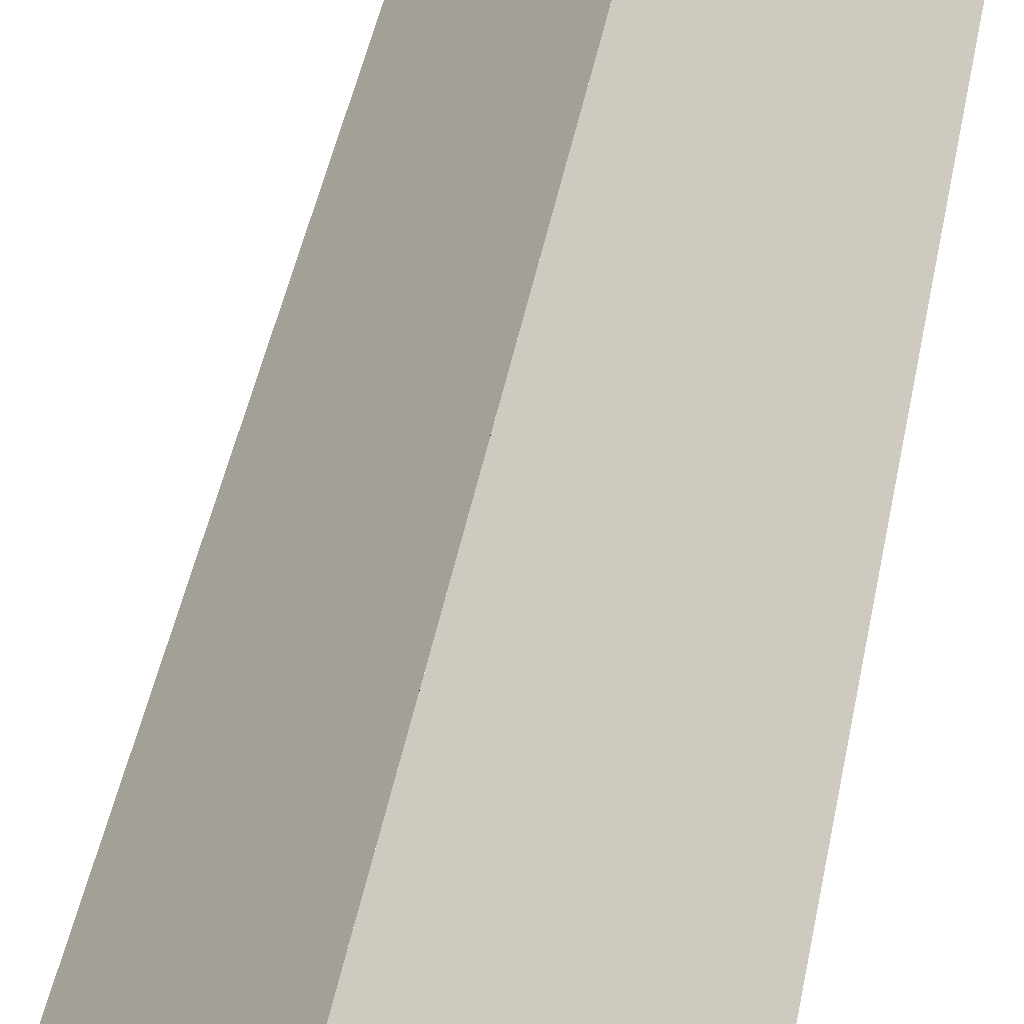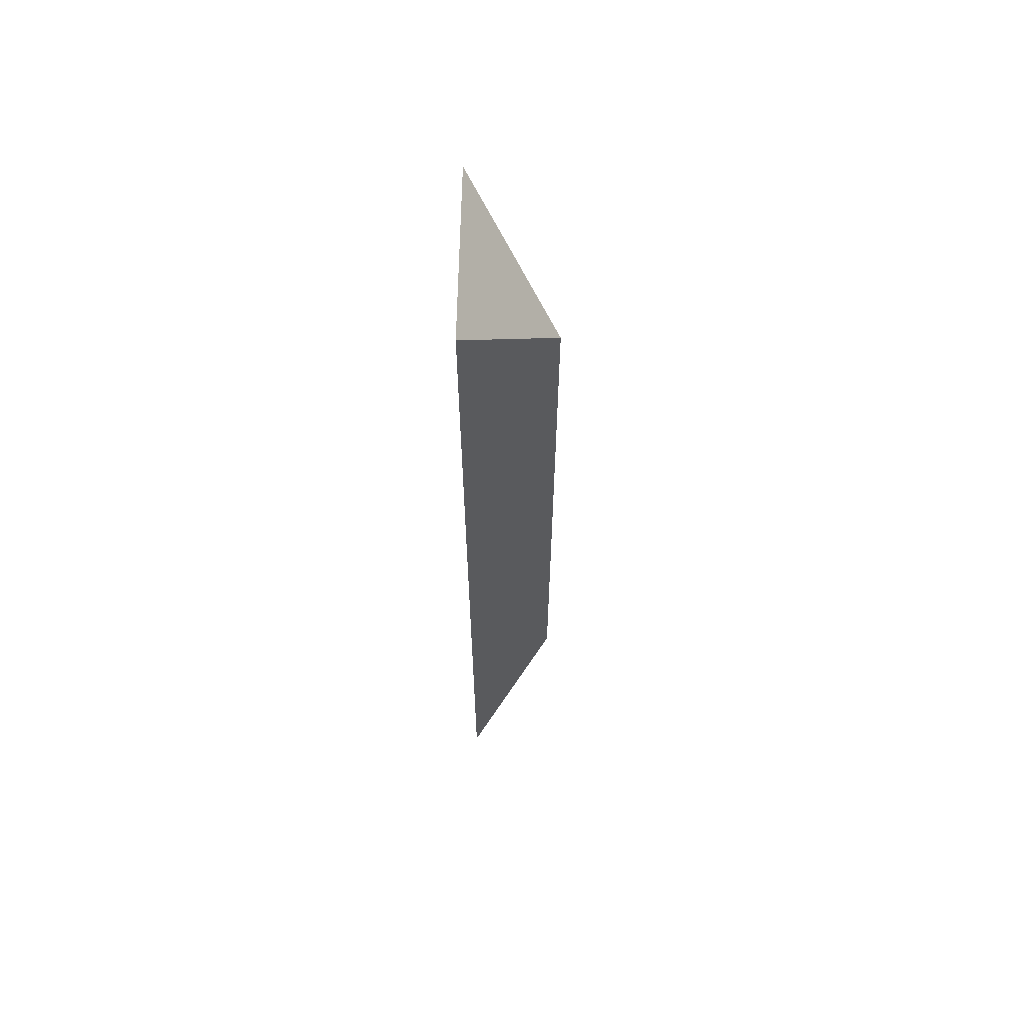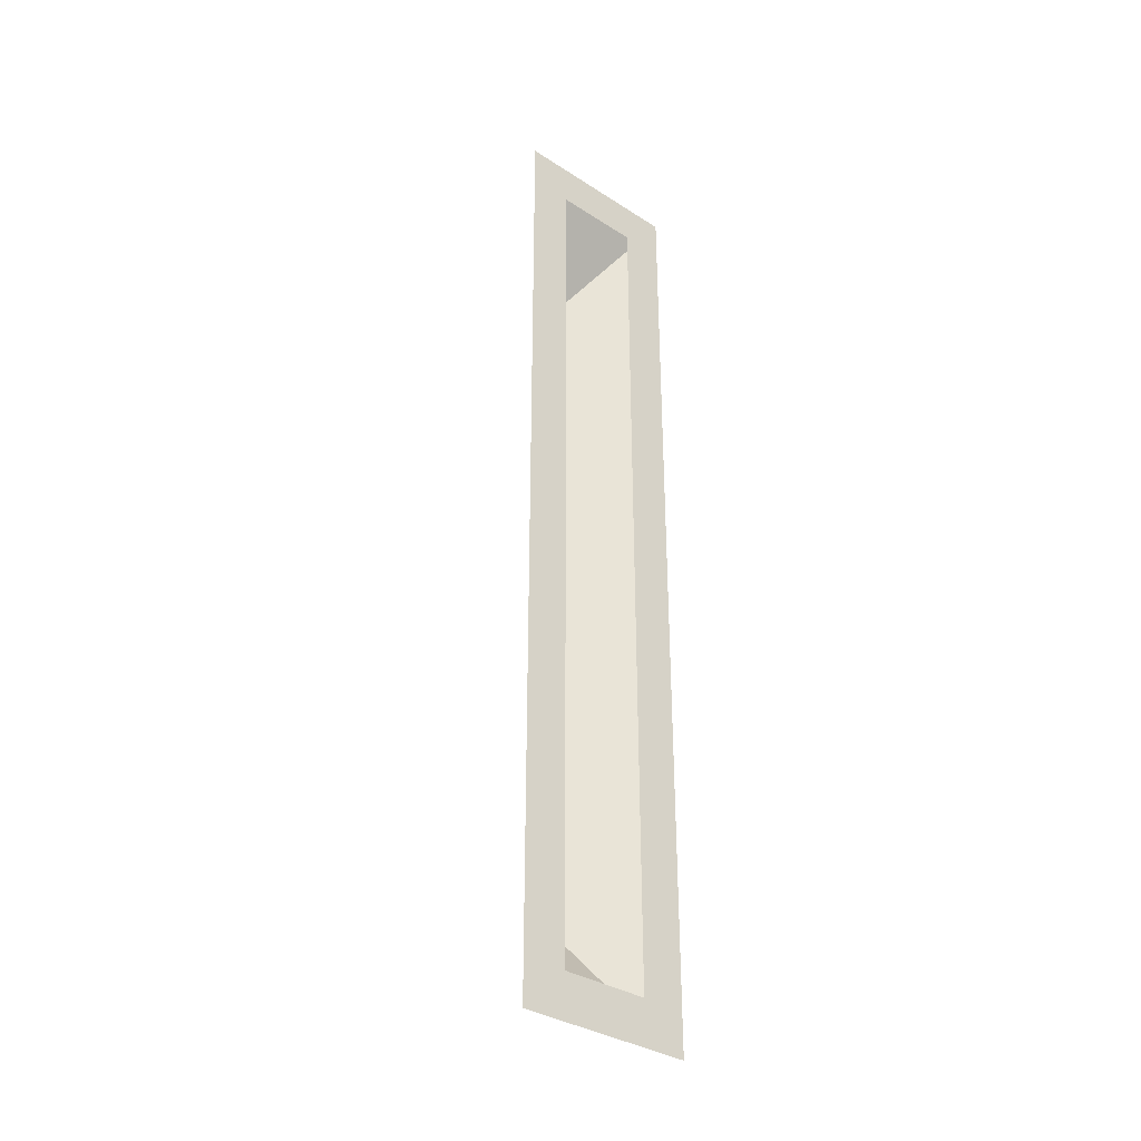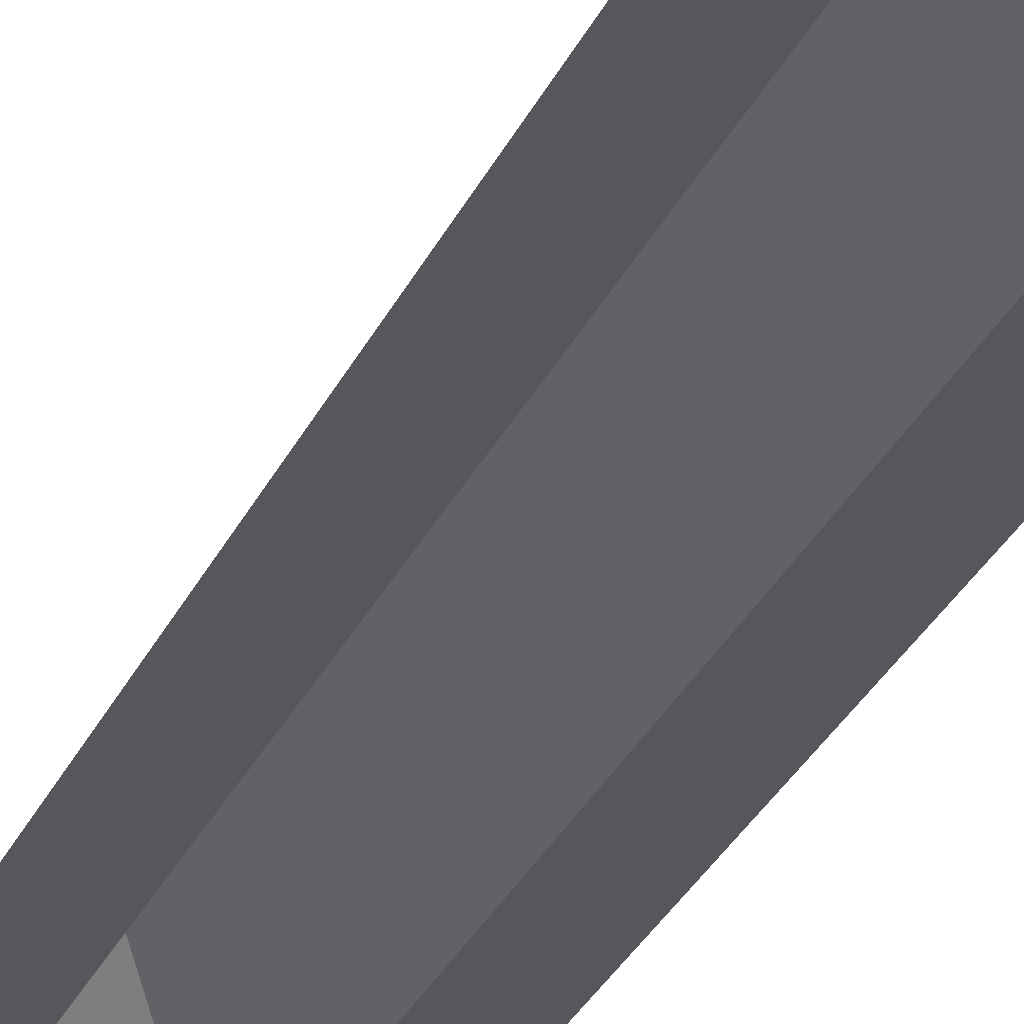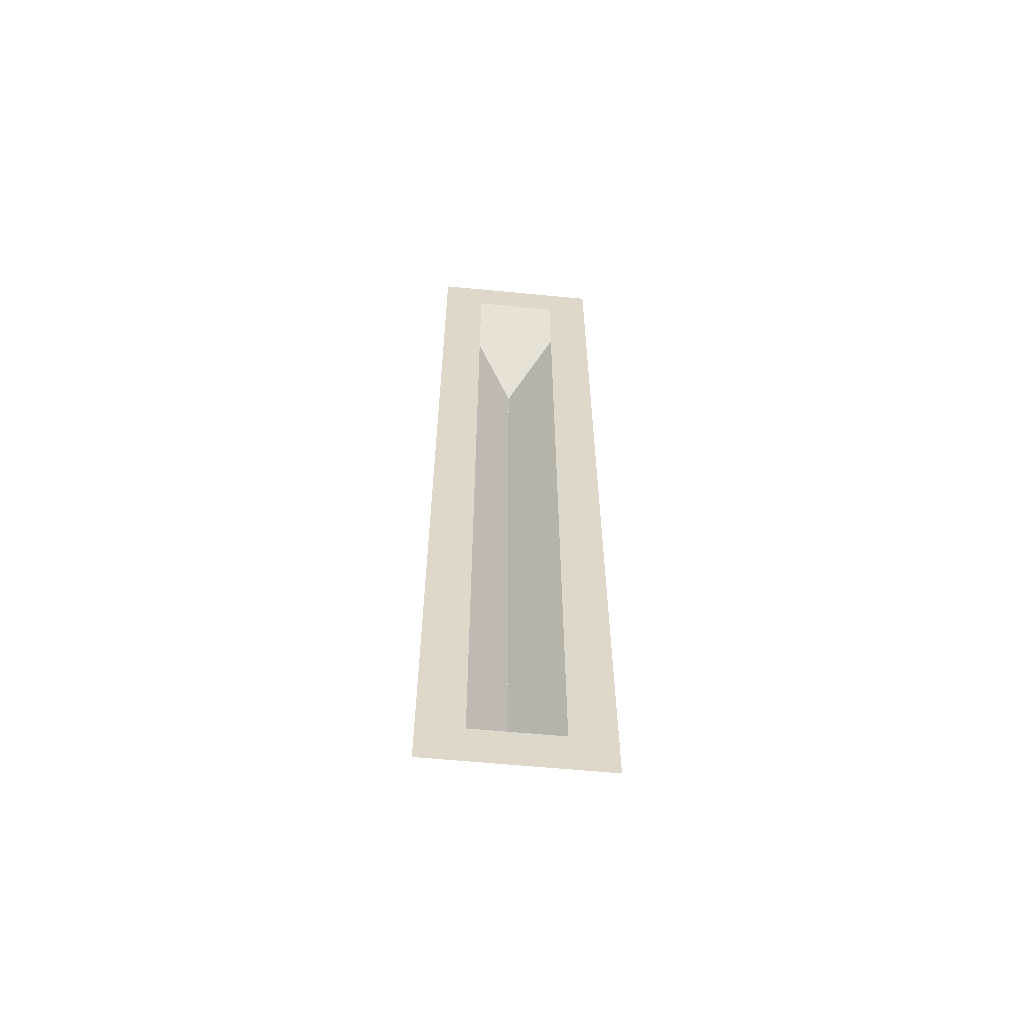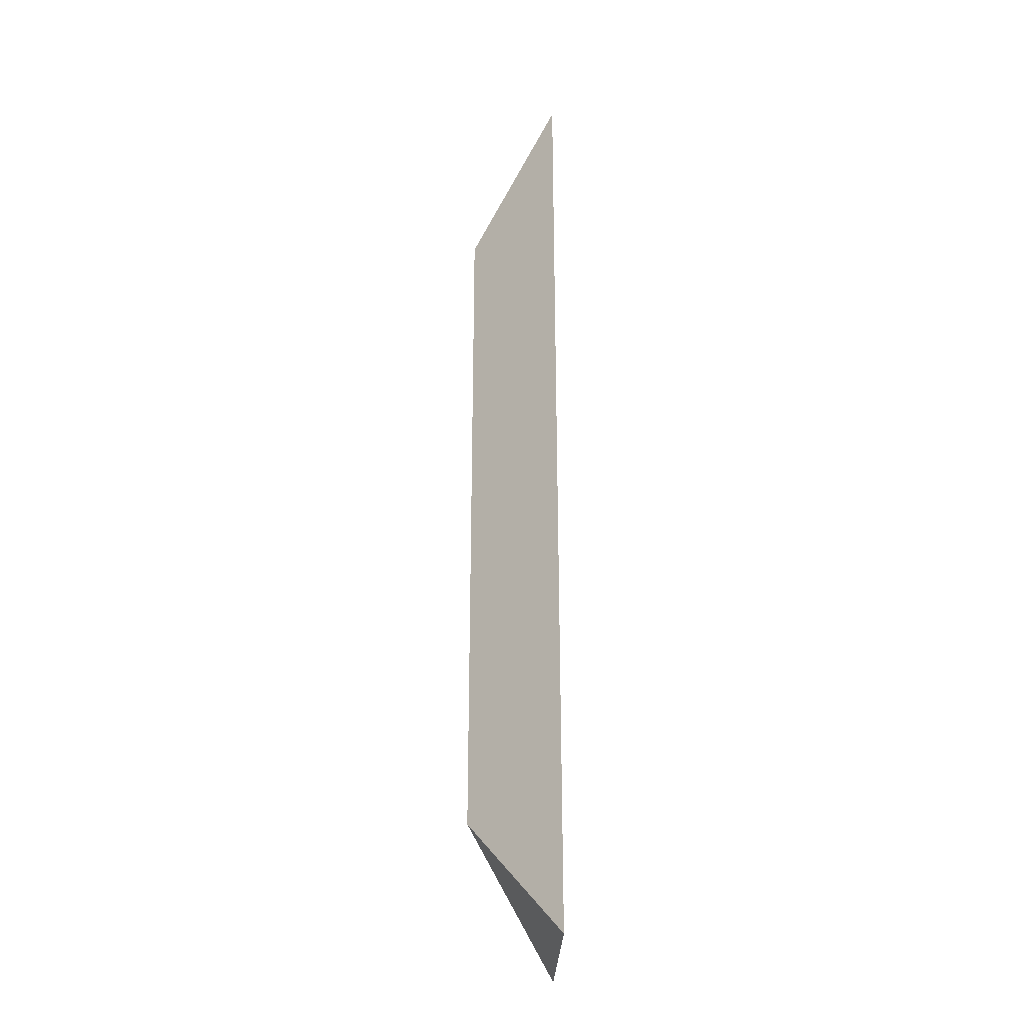
<metadata>
{"format":"obj","ext":"obj","renderer":"f3d","projection":"perspective","resolution":1024,"background":"white","views":[{"elev":30.2,"azim":7.7,"up":"+Y"},{"elev":63.3,"azim":91.2,"up":"+Z"},{"elev":-34.6,"azim":-40.8,"up":"+Z"},{"elev":-26.9,"azim":-19.3,"up":"+Y"},{"elev":-59.1,"azim":-5.7,"up":"+Z"},{"elev":-28.9,"azim":-92.0,"up":"+Z"}]}
</metadata>
<code>
v  5022 3858 -5474
v  4992 3858 -5474
v  4992 3858 -5489
v  5007 3858 -5489
v  5022 3858 -5804
v  5007 3858 -5789
v  4992 3858 -5789
v  4992 3858 -5804
v  4992 3888 -5519
v  5022 3858 -5474
v  5022 3858 -5804
v  4992 3888 -5759
v  4992 3888 -5639
v  4962 3858 -5804
v  4977 3858 -5789
v  4962 3858 -5474
v  4977 3858 -5489
v  4992 3888 -5519
v  4992 3888 -5639
v  4992 3888 -5759
v  4992 3858 -5804
v  4962 3858 -5804
v  4962 3858 -5474
v  4992 3858 -5474
o Tejadillo
g Tejadillo
f 1 2 3
f 1 3 4
f 5 1 4
f 5 4 6
f 5 6 7
f 5 7 8
f 9 10 11
f 9 11 12
f 9 12 13
f 14 8 7
f 14 7 15
f 16 14 15
f 16 15 17
f 16 17 3
f 16 3 2
f 16 18 19
f 16 19 20
f 16 20 14
f 12 11 21
f 21 22 12
f 9 23 24
f 24 10 9

</code>
